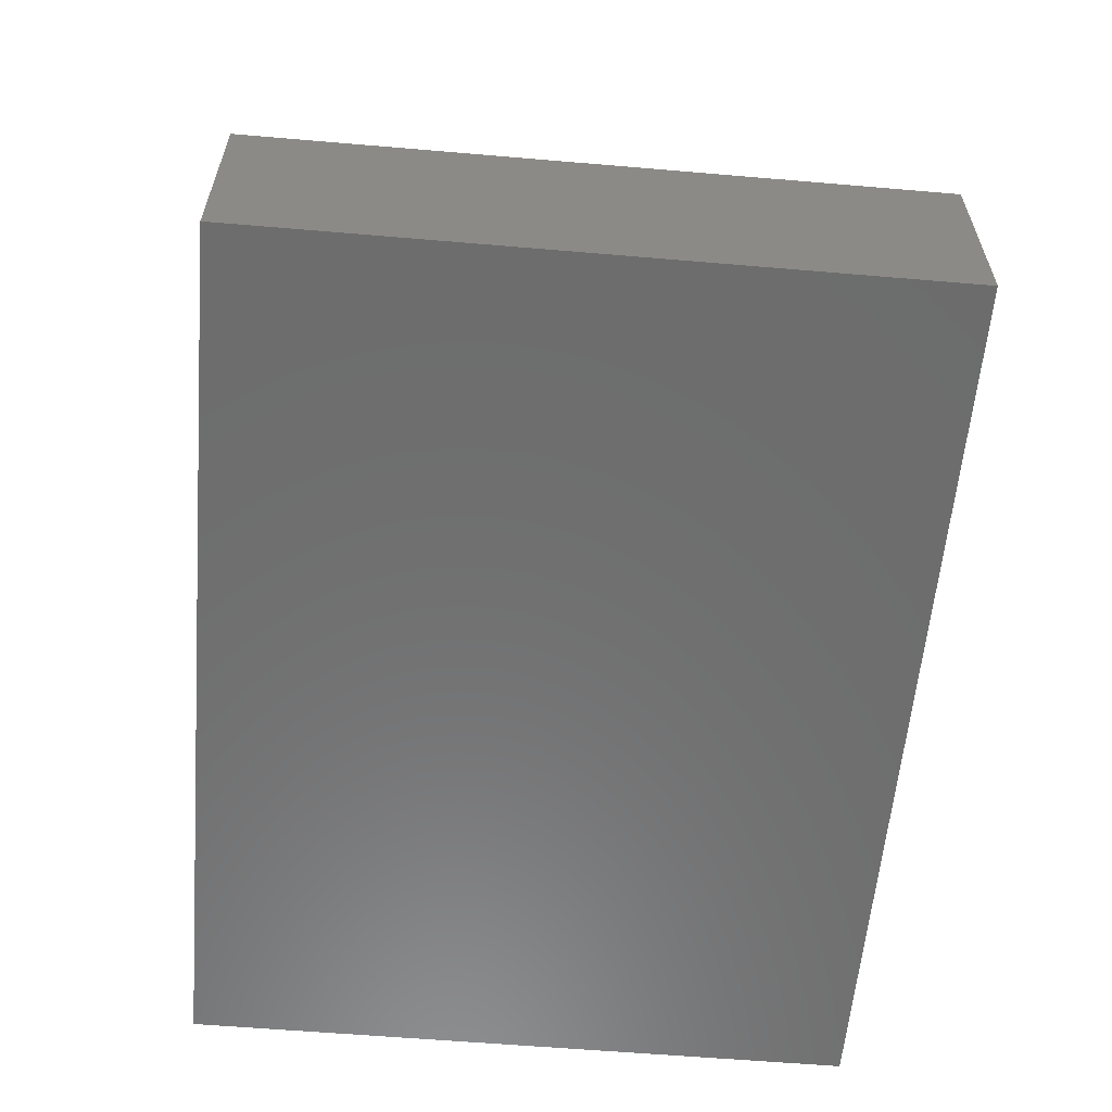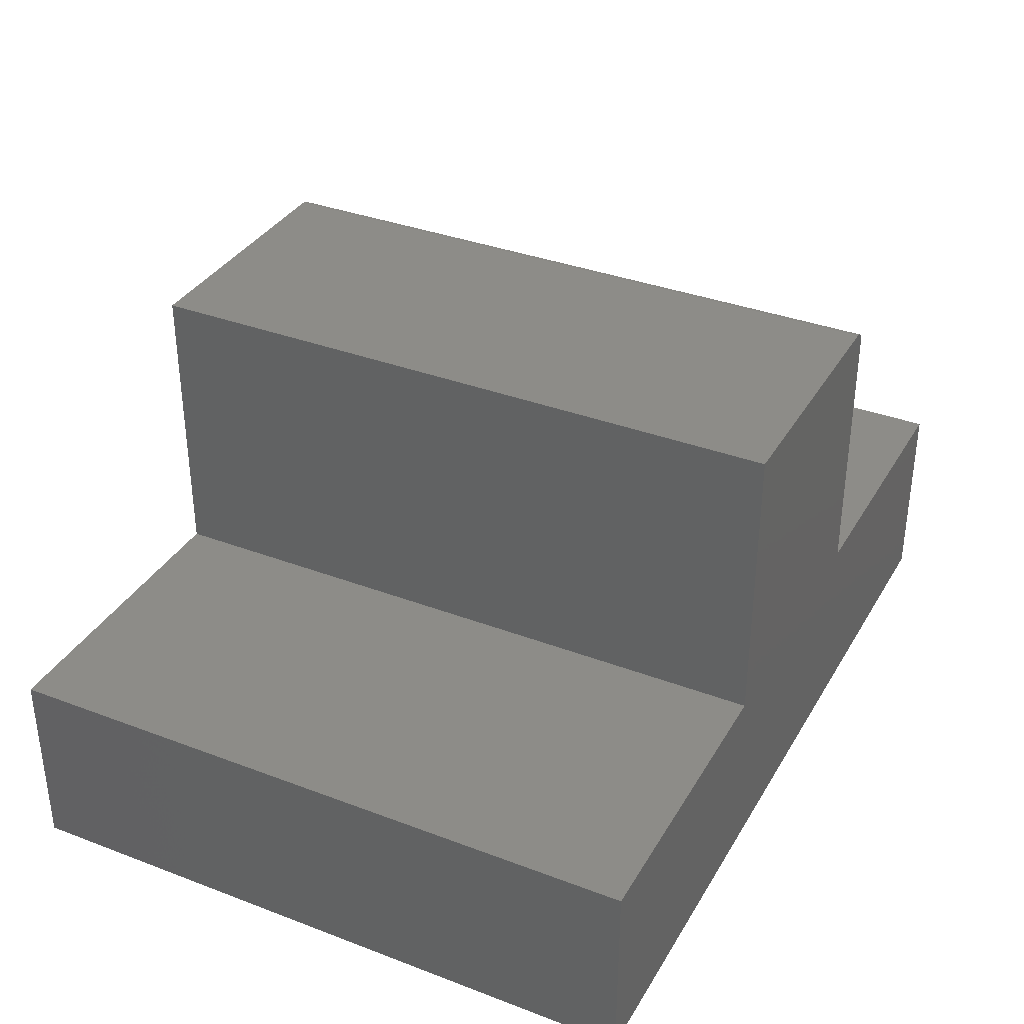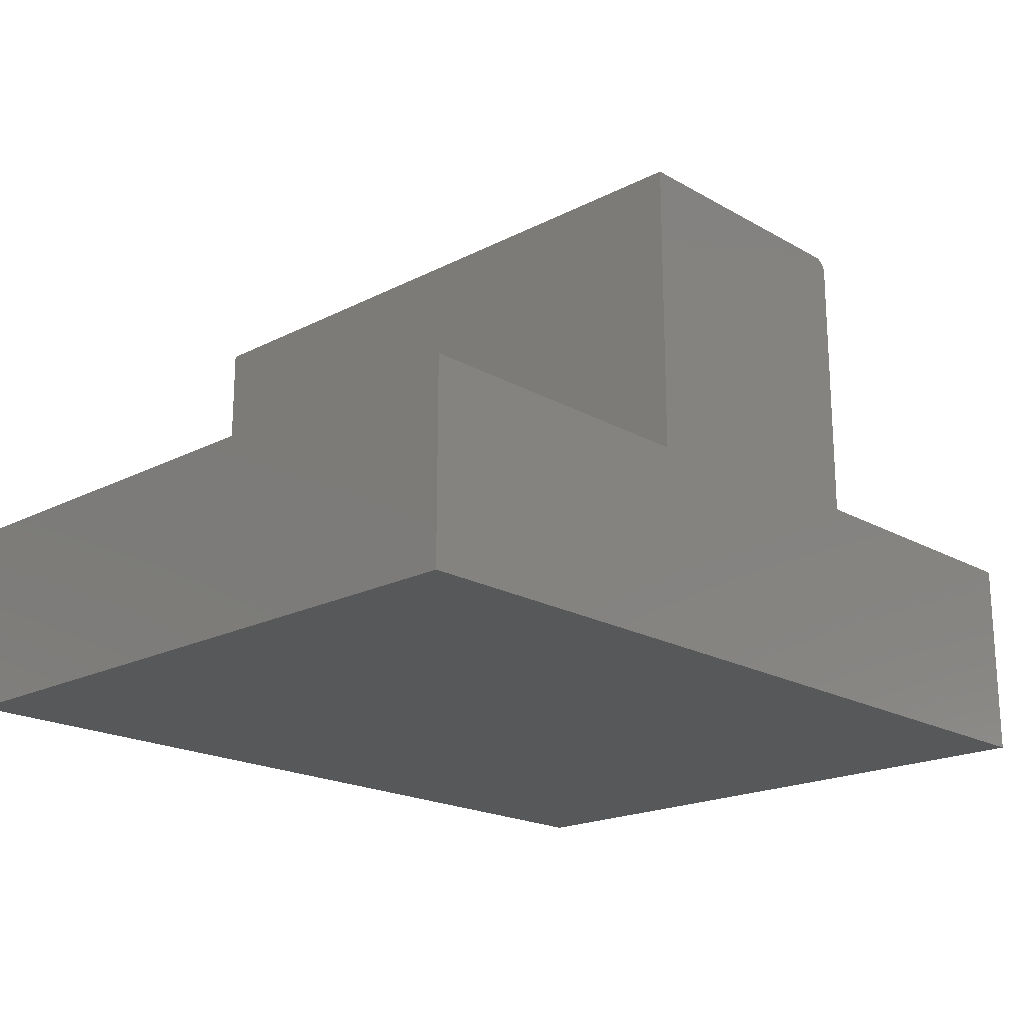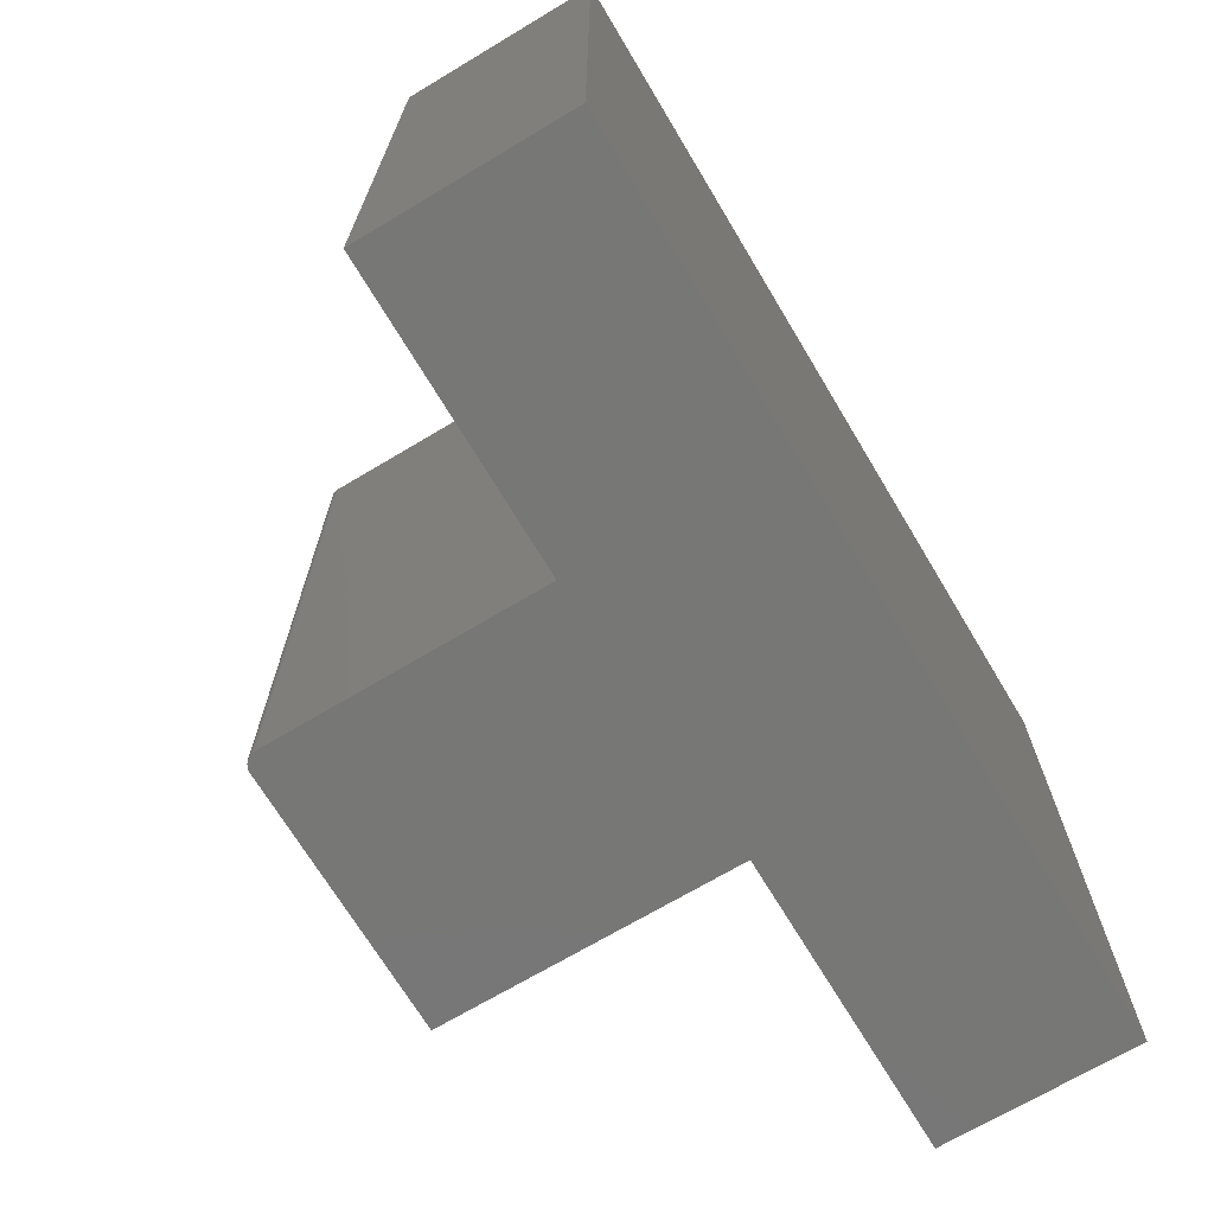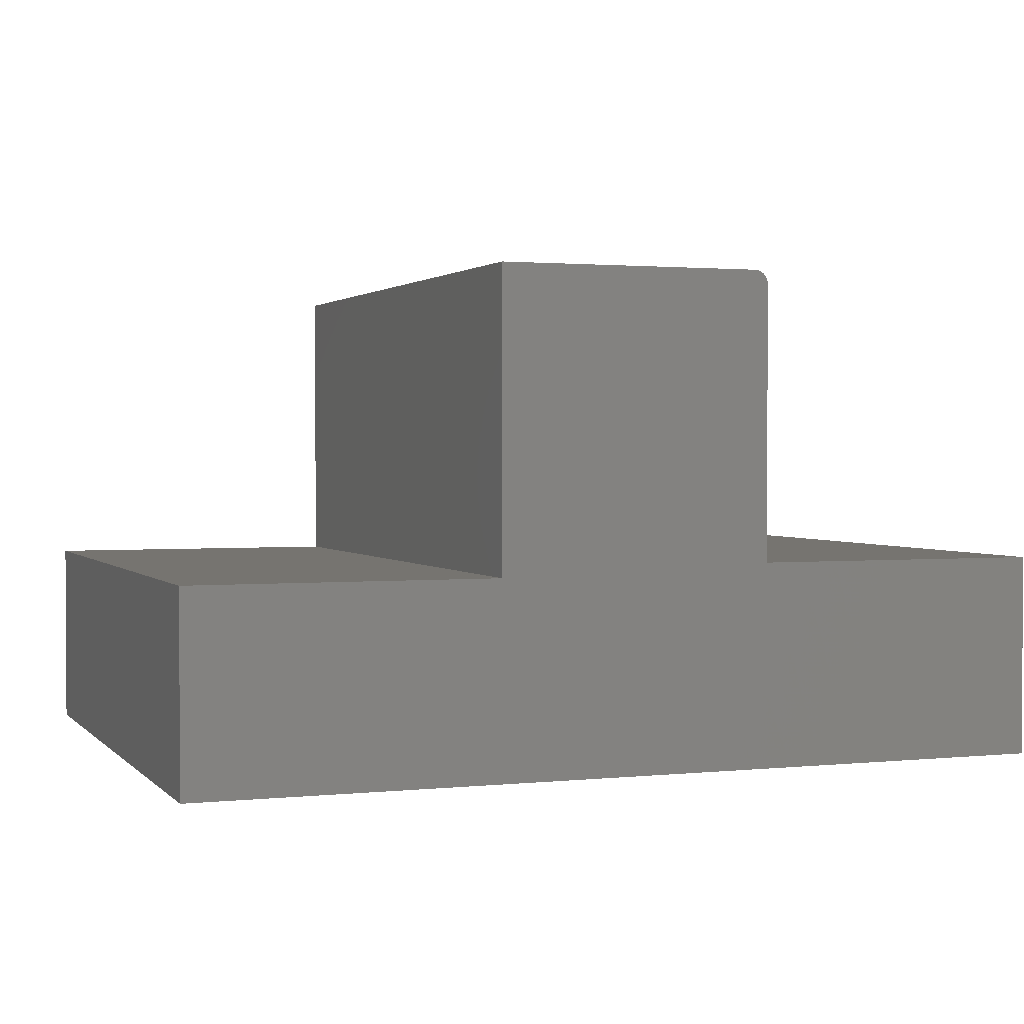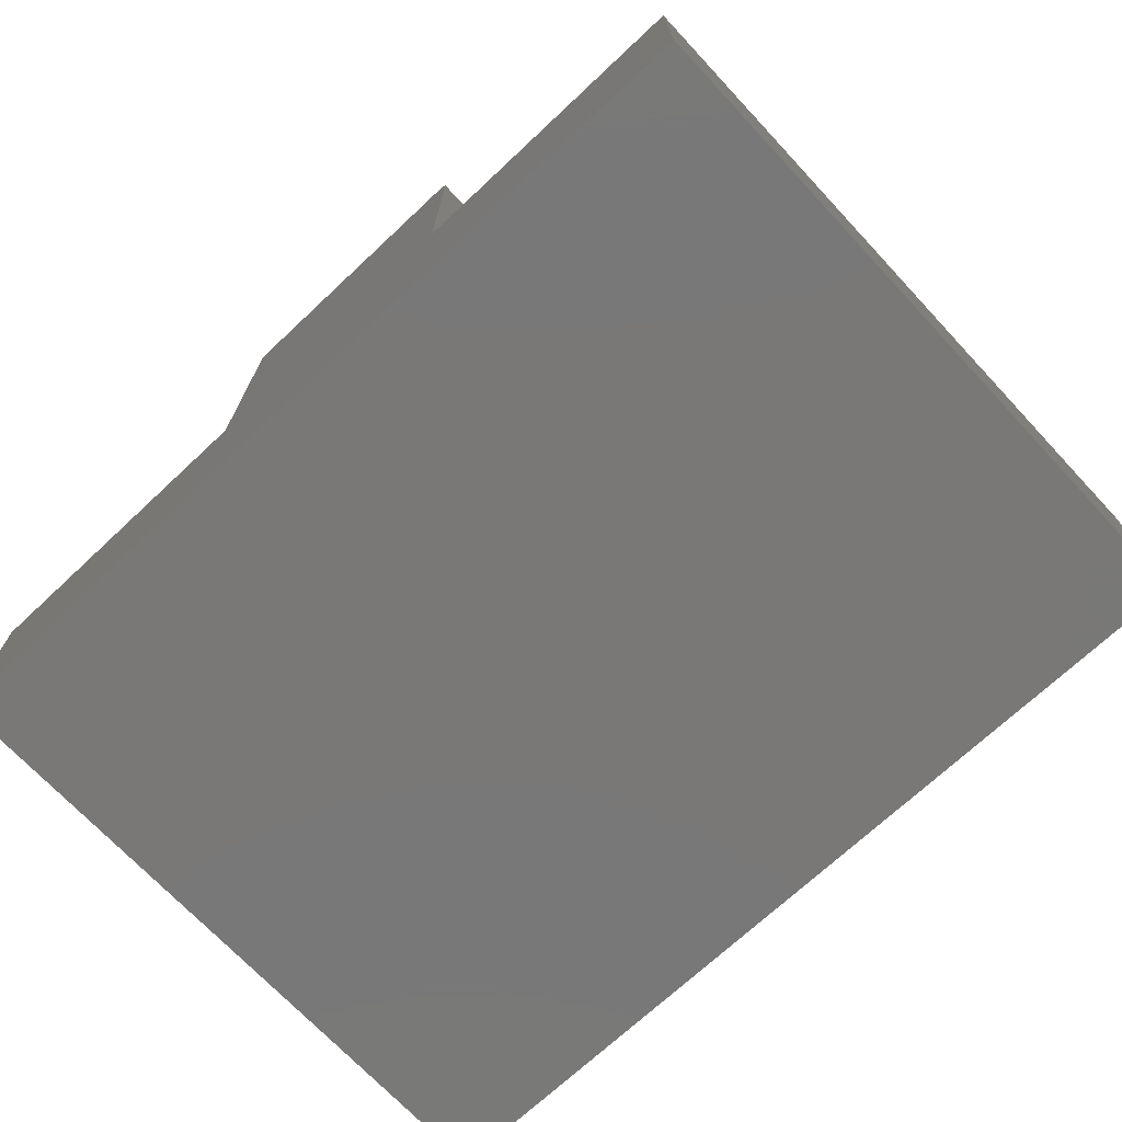
<metadata>
{"format":"stl","ext":"stl","renderer":"f3d","projection":"perspective","resolution":1024,"background":"white","views":[{"elev":-59.2,"azim":85.0,"up":"+Z"},{"elev":35.3,"azim":-63.3,"up":"+Z"},{"elev":-19.6,"azim":-46.4,"up":"+Z"},{"elev":-69.7,"azim":120.9,"up":"+Y"},{"elev":1.8,"azim":-20.5,"up":"+Z"},{"elev":-71.2,"azim":43.1,"up":"+Z"}]}
</metadata>
<code>
# stl→obj: 32 verts, 60 faces
v -0.2178 -0.75 0.2193
v -0.5625 -0.75 0.2193
v -0.5625 -0.75 0
v 0.4297 -0.75 -6.075e-17
v 0.4297 -0.75 0.2298
v 0.09548 -0.75 0.2298
v 0.09548 -0.75 0.5379
v 0.0909 -0.75 0.549
v 0.08853 -0.75 0.5509
v 0.08583 -0.75 0.5523
v 0.0829 -0.75 0.5532
v 0.07985 -0.75 0.5535
v -0.2178 -0.75 0.5535
v 0.09518 -0.75 0.541
v 0.09429 -0.75 0.5439
v 0.09284 -0.75 0.5466
v -0.2178 3.826e-17 0.2193
v 0.09548 7.305e-17 0.5379
v 0.09548 7.305e-17 0.2298
v 0.4297 1.102e-16 0.2298
v 0.4297 1.102e-16 -6.075e-17
v -0.5625 0 0
v -0.5625 1.491e-33 0.2193
v 0.0909 7.254e-17 0.549
v 0.07985 7.132e-17 0.5535
v 0.0829 7.165e-17 0.5532
v 0.08583 7.198e-17 0.5523
v 0.08853 7.228e-17 0.5509
v -0.2178 3.826e-17 0.5535
v 0.09284 7.276e-17 0.5466
v 0.09429 7.292e-17 0.5439
v 0.09518 7.302e-17 0.541
f 1 2 3
f 1 3 4
f 1 4 5
f 1 5 6
f 1 6 7
f 8 9 10
f 8 10 11
f 8 11 12
f 13 1 7
f 13 7 14
f 13 14 15
f 13 15 16
f 13 16 8
f 13 8 12
f 17 18 19
f 17 19 20
f 17 20 21
f 17 21 22
f 17 22 23
f 24 25 26
f 24 26 27
f 24 27 28
f 29 25 24
f 29 24 30
f 29 30 31
f 29 31 32
f 29 32 18
f 29 18 17
f 25 29 12
f 12 29 13
f 19 18 6
f 6 18 7
f 25 12 26
f 26 12 11
f 26 11 27
f 27 11 10
f 27 10 28
f 28 10 9
f 28 9 24
f 24 9 8
f 24 8 30
f 30 8 16
f 30 16 31
f 31 16 15
f 31 15 32
f 32 15 14
f 32 14 18
f 18 14 7
f 23 22 2
f 2 22 3
f 17 23 1
f 1 23 2
f 29 17 13
f 13 17 1
f 20 19 5
f 5 19 6
f 21 20 4
f 4 20 5
f 3 22 4
f 4 22 21

</code>
